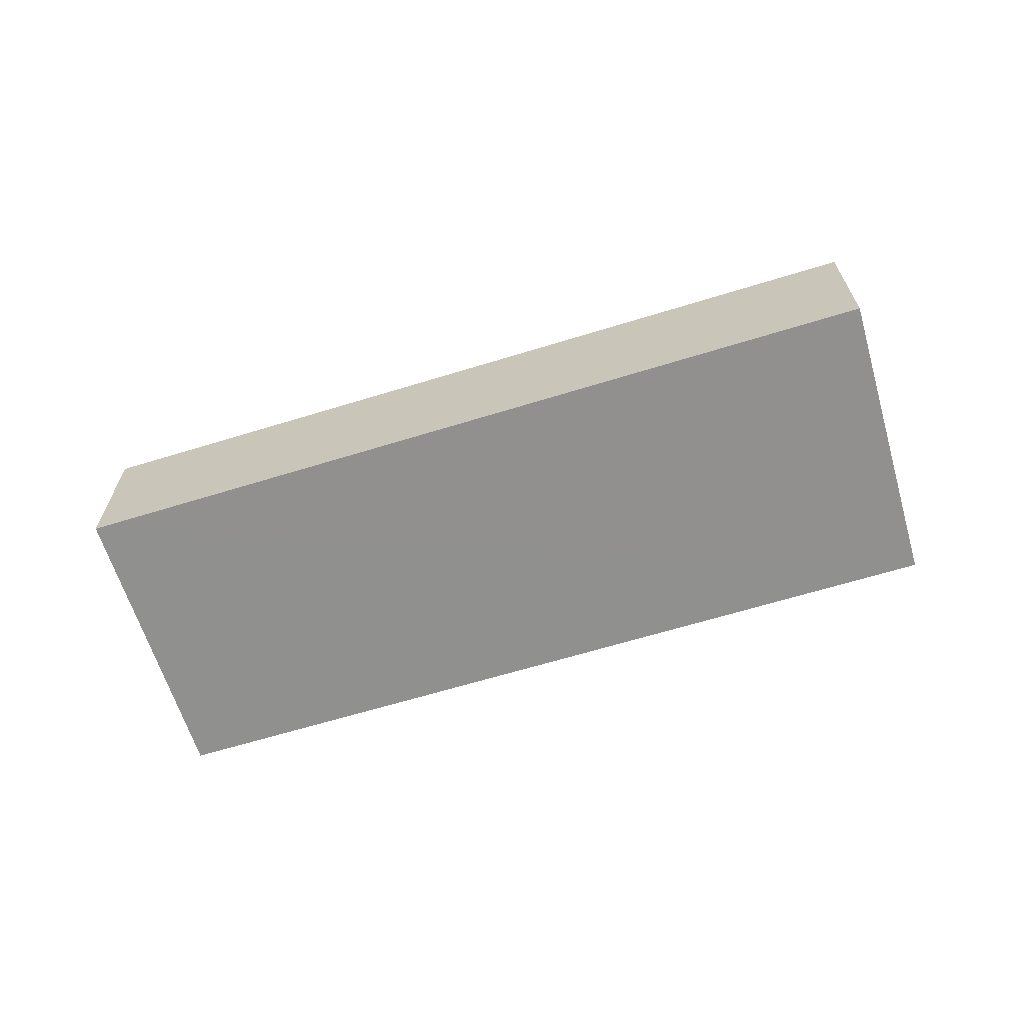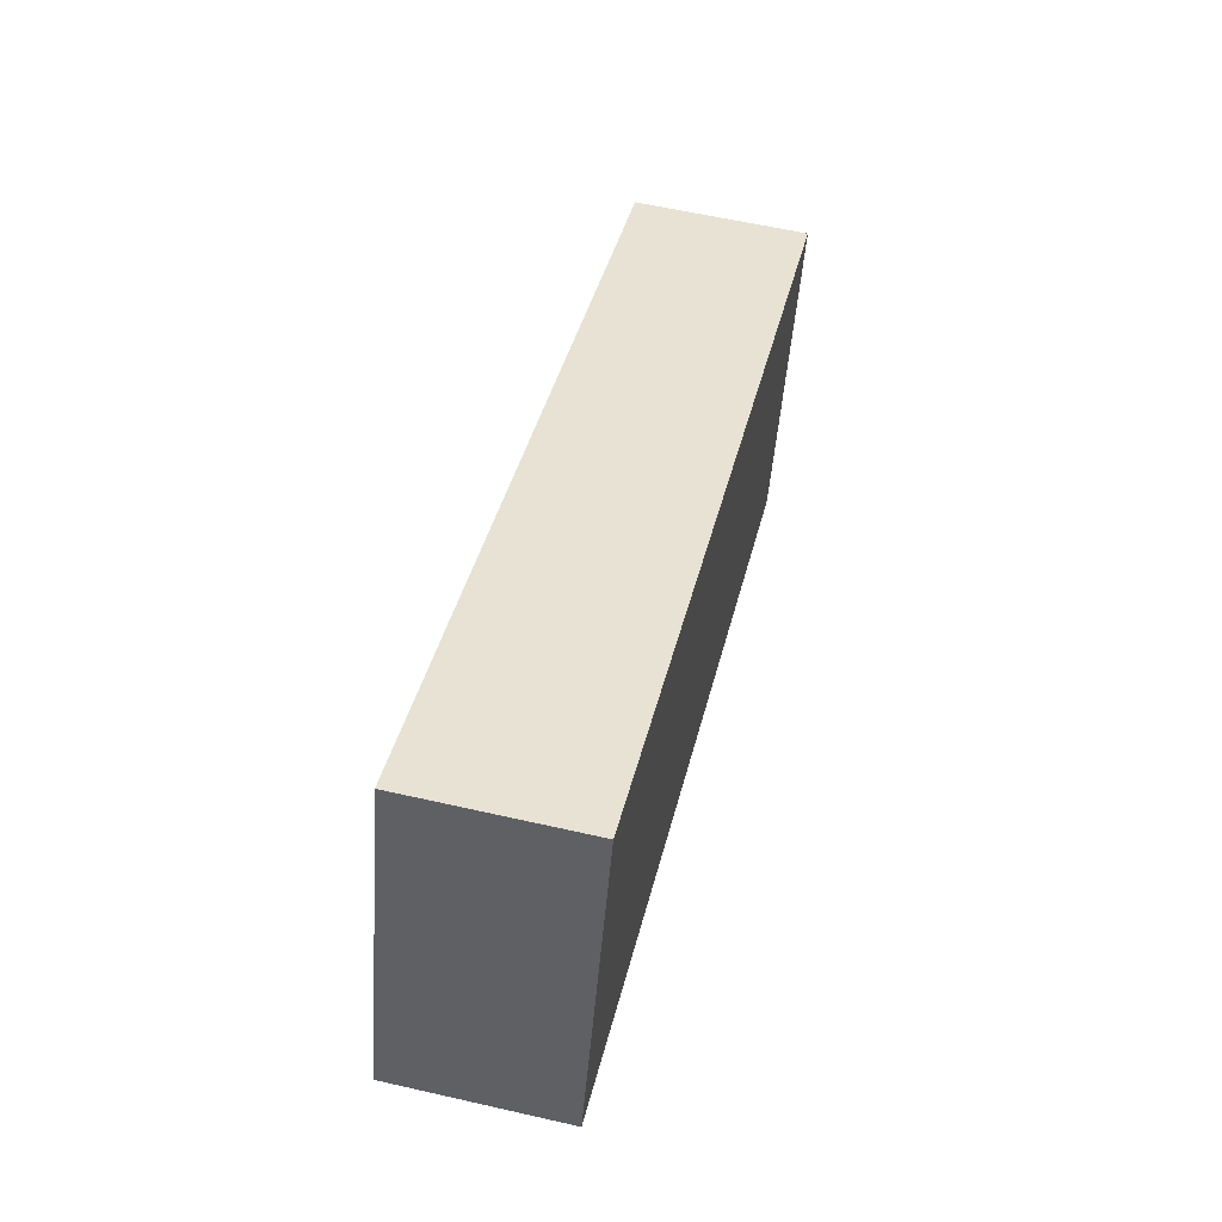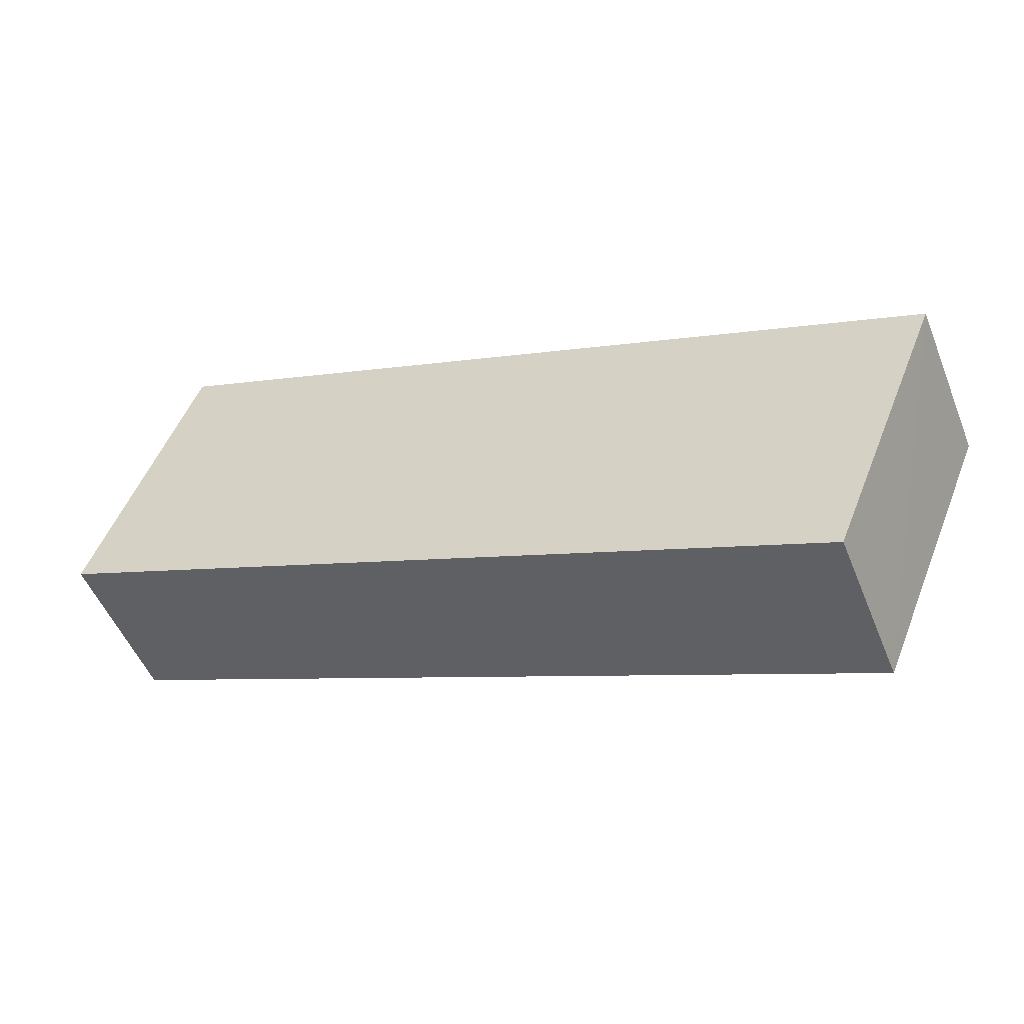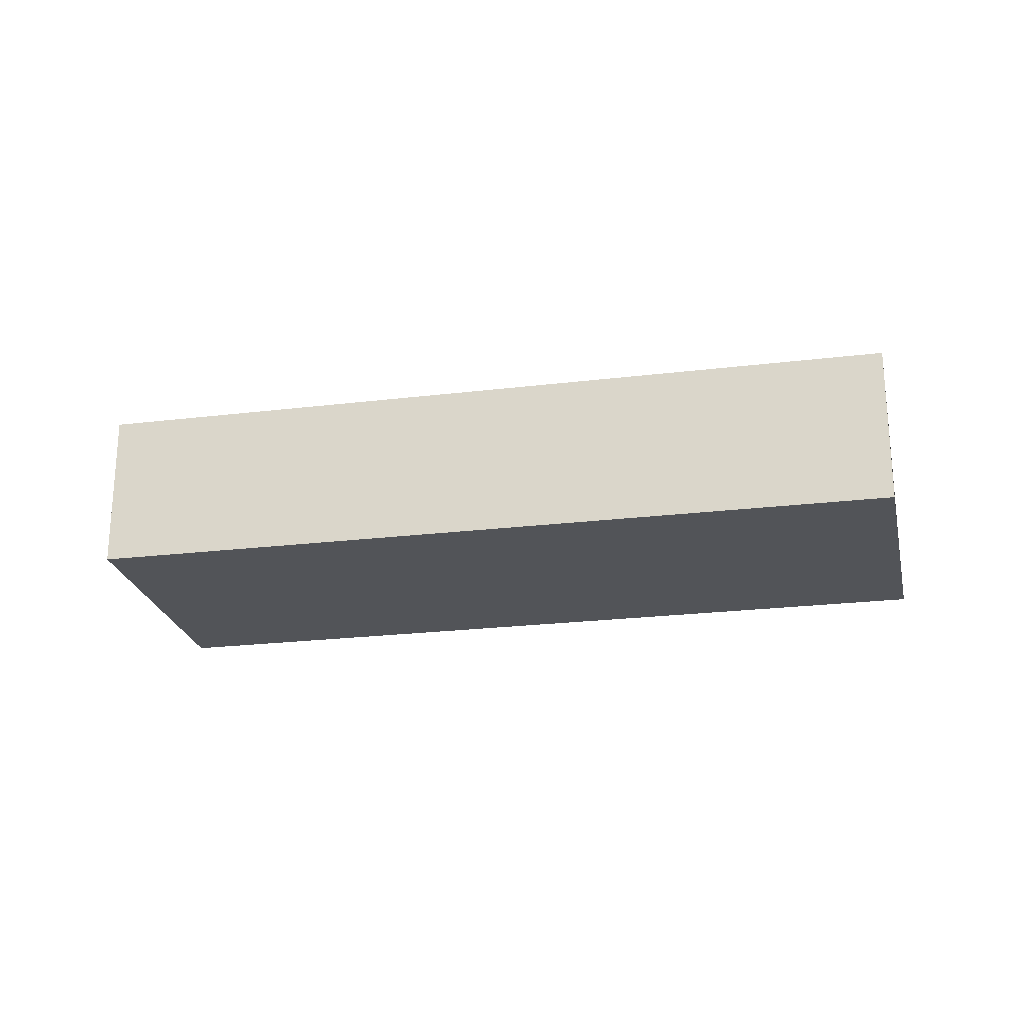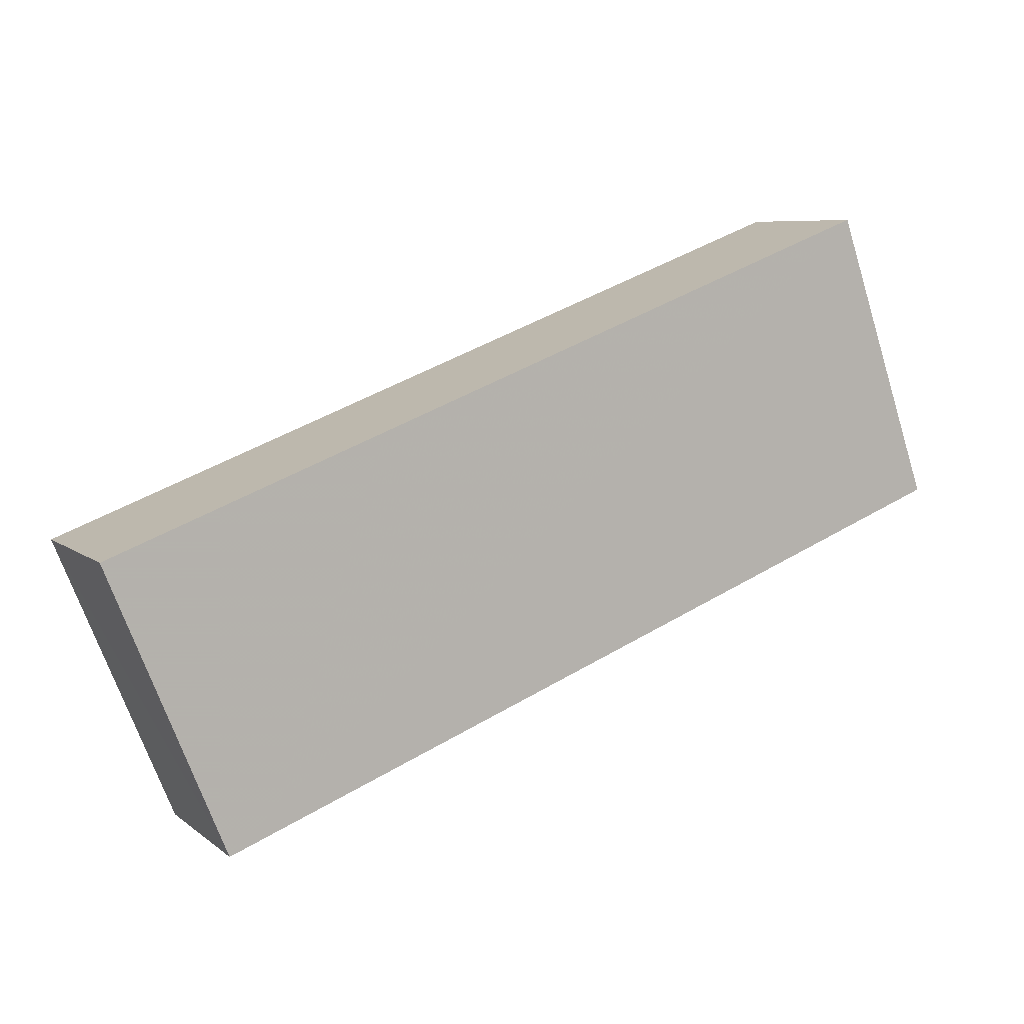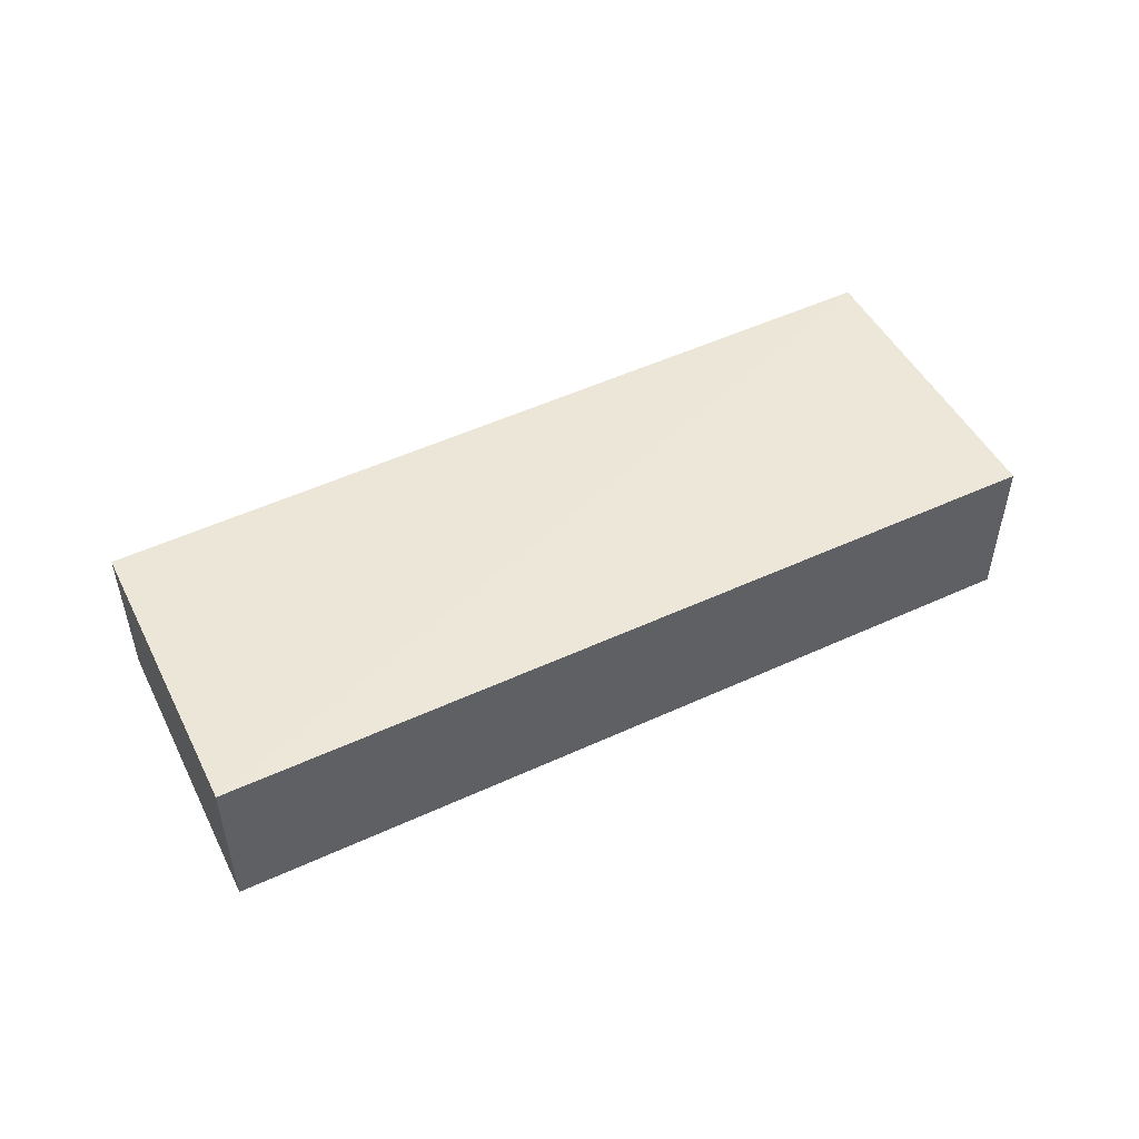
<metadata>
{"format":"obj","ext":"obj","renderer":"f3d","projection":"perspective","resolution":1024,"background":"white","views":[{"elev":-65.7,"azim":-142.0,"up":"+Z"},{"elev":59.0,"azim":103.3,"up":"+Y"},{"elev":-51.5,"azim":-158.2,"up":"+Y"},{"elev":-22.8,"azim":32.8,"up":"+Z"},{"elev":7.3,"azim":-27.1,"up":"+Y"},{"elev":51.3,"azim":174.3,"up":"+Z"}]}
</metadata>
<code>
v 1.724e+05 1.908e+05 2.755
v 1.724e+05 1.908e+05 0
v 1.725e+05 1.908e+05 2.764
v 1.725e+05 1.908e+05 0
v 1.725e+05 1.908e+05 2.688
v 1.725e+05 1.908e+05 0
v 1.724e+05 1.907e+05 2.678
v 1.724e+05 1.907e+05 0
v 1.724e+05 1.908e+05 2.755
v 1.724e+05 1.908e+05 0
v 1.724e+05 1.908e+05 2.755
v 1.725e+05 1.908e+05 2.764
v 1.725e+05 1.908e+05 0
v 1.724e+05 1.908e+05 0
v 1.725e+05 1.908e+05 2.764
v 1.725e+05 1.908e+05 2.688
v 1.725e+05 1.908e+05 0
v 1.725e+05 1.908e+05 0
v 1.725e+05 1.908e+05 2.688
v 1.724e+05 1.907e+05 2.678
v 1.724e+05 1.907e+05 0
v 1.725e+05 1.908e+05 0
v 1.724e+05 1.907e+05 2.678
v 1.724e+05 1.908e+05 2.755
v 1.724e+05 1.908e+05 0
v 1.724e+05 1.907e+05 0
f 3 9 7
f 7 5 3
f 8 10 4
f 4 6 8
f 11 12 13
f 11 13 14
f 15 16 17
f 15 17 18
f 19 20 21
f 19 21 22
f 23 24 25
f 23 25 26

</code>
